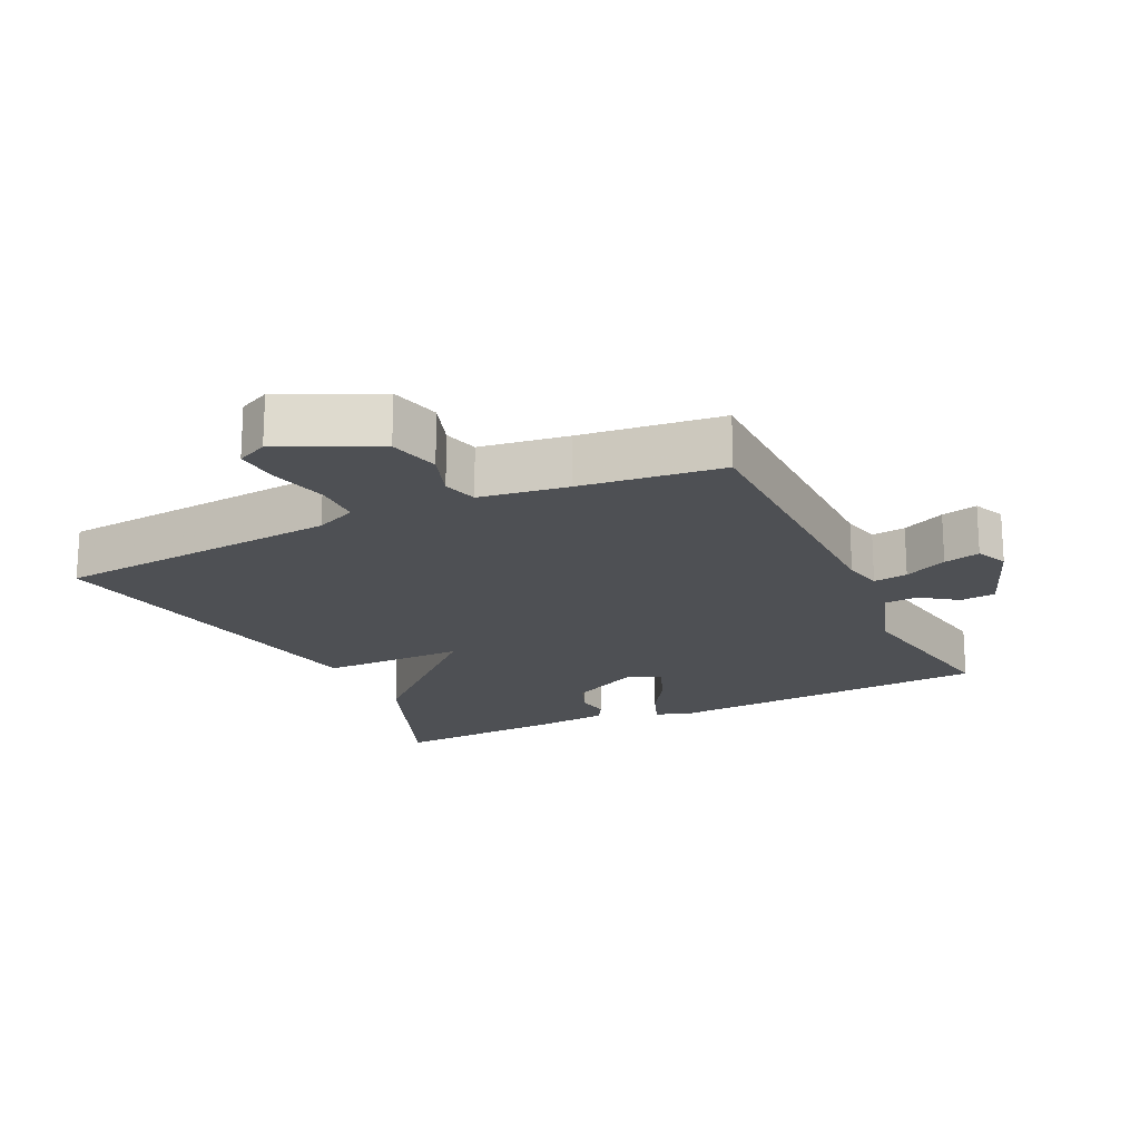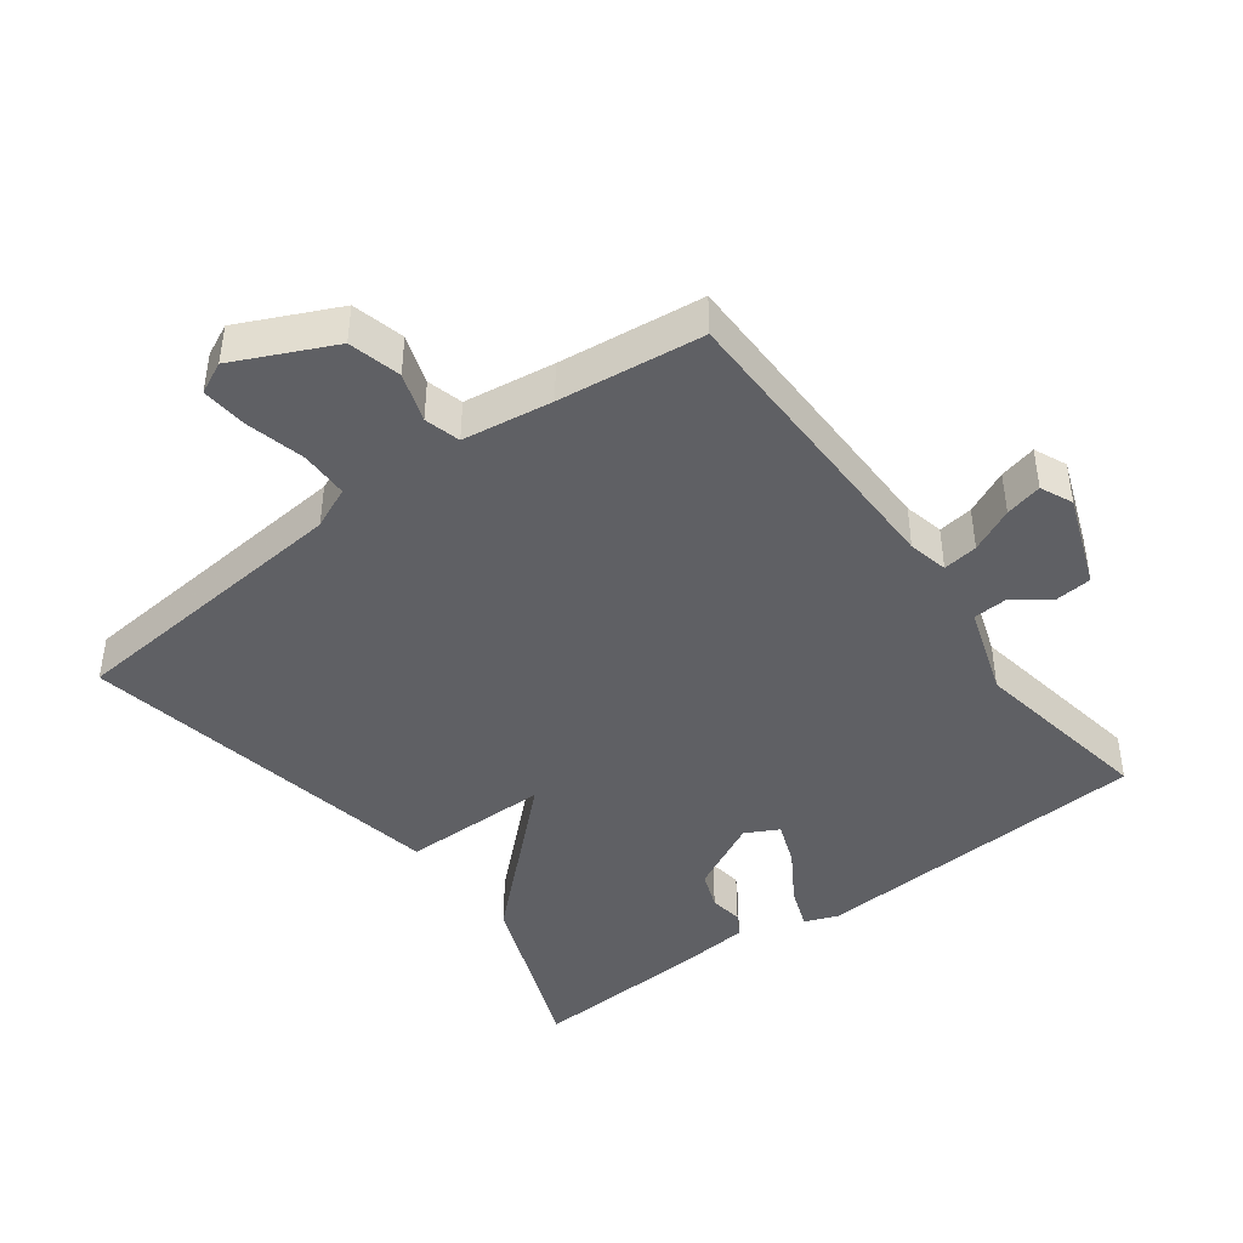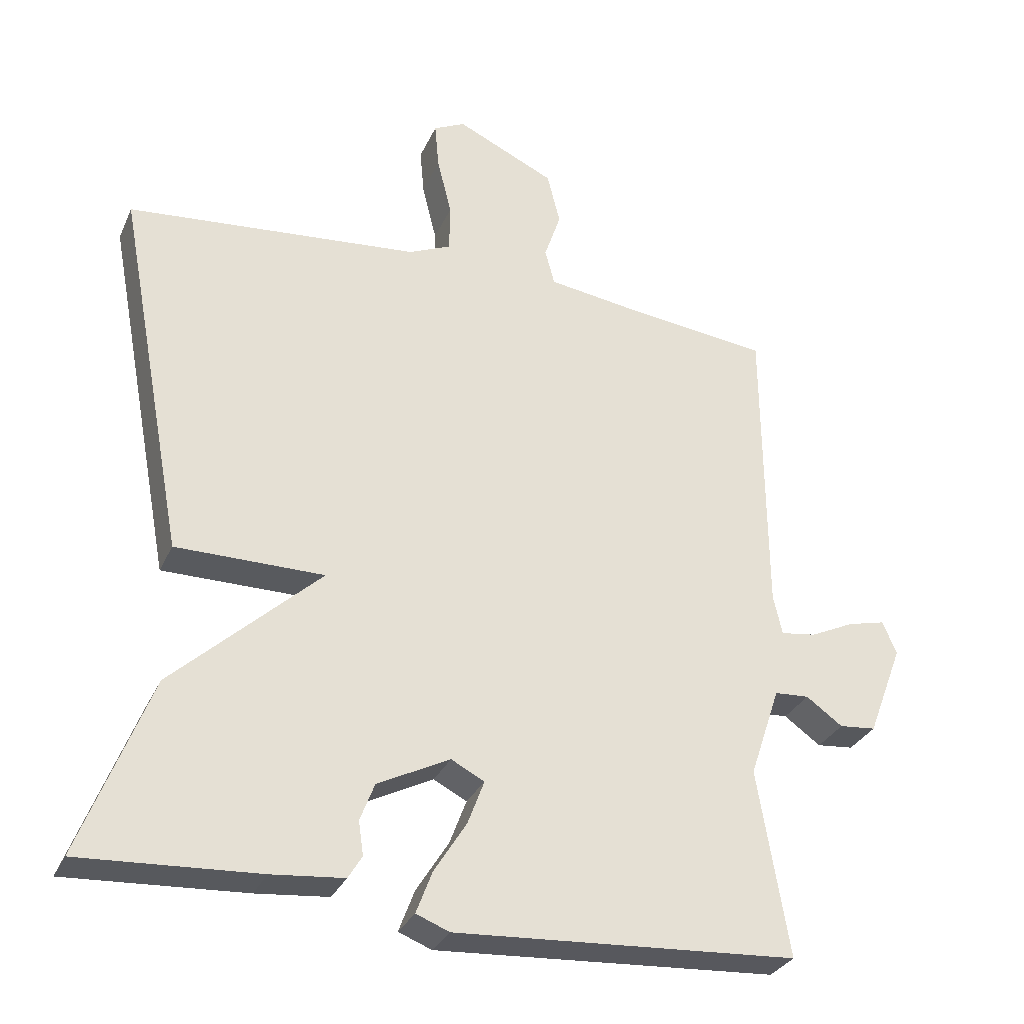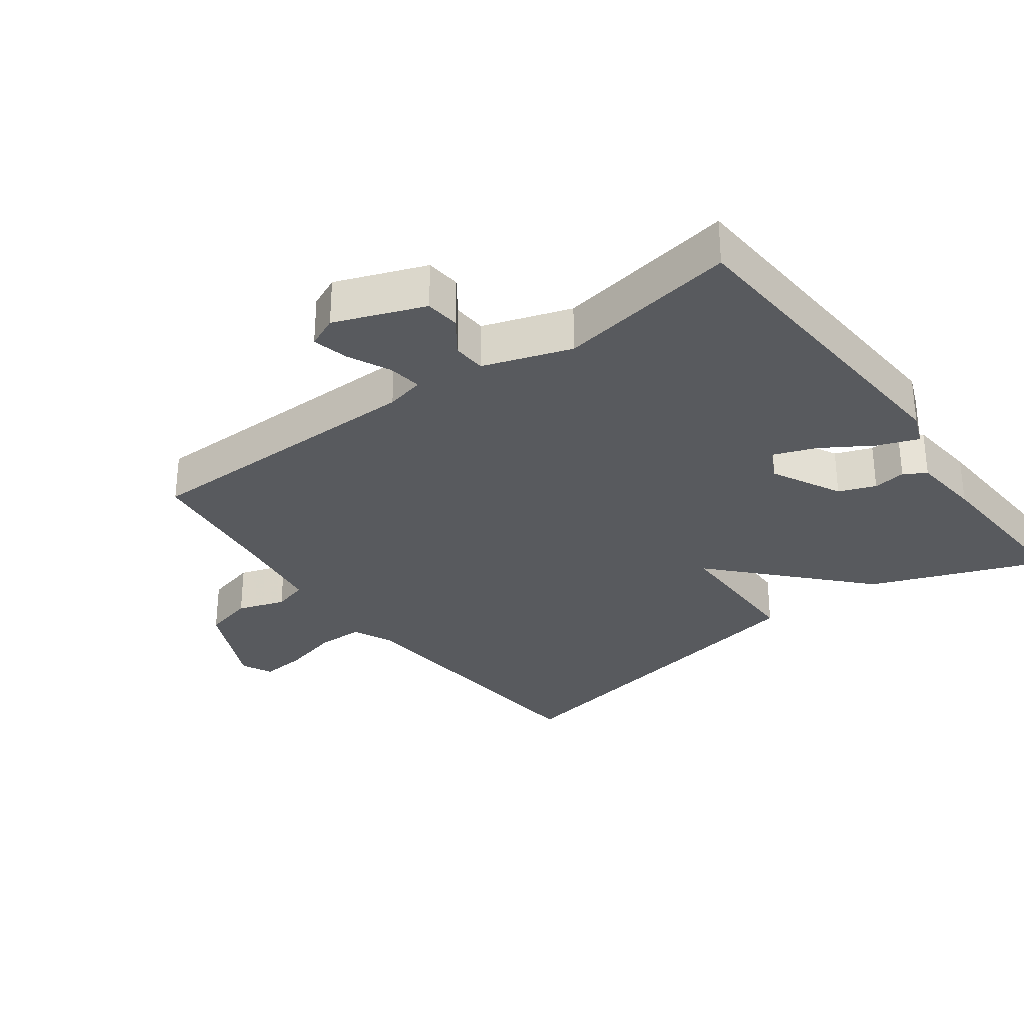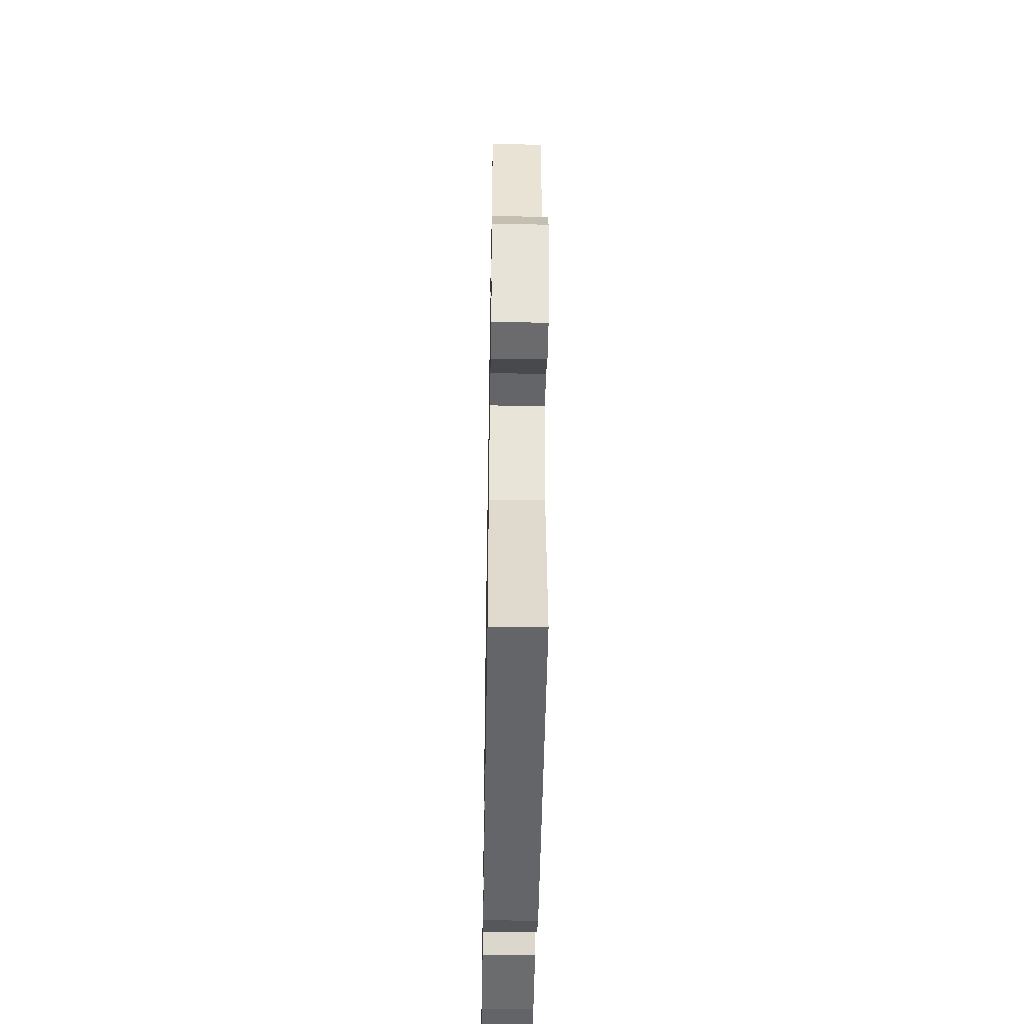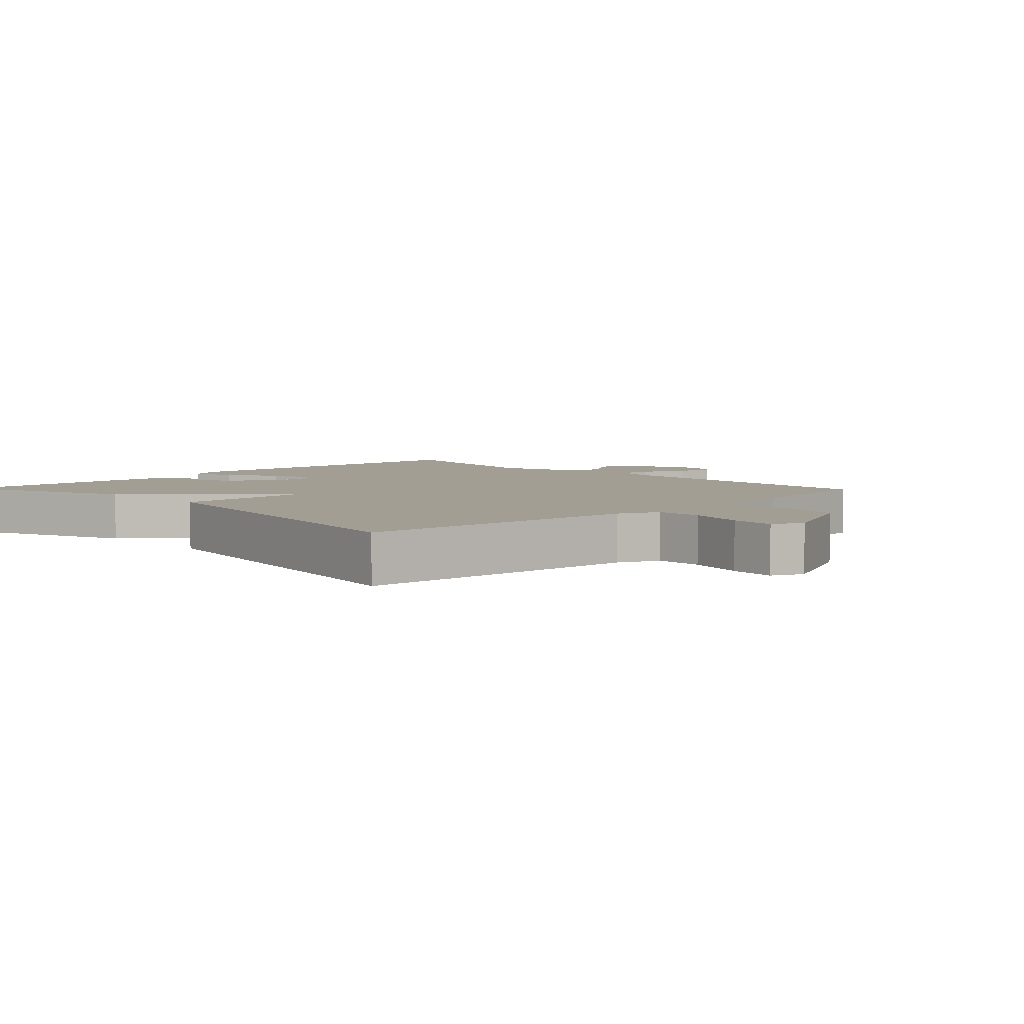
<metadata>
{"format":"obj","ext":"obj","renderer":"f3d","projection":"perspective","resolution":1024,"background":"white","views":[{"elev":-19.0,"azim":25.5,"up":"+Y"},{"elev":-43.6,"azim":36.7,"up":"+Y"},{"elev":-30.6,"azim":-21.1,"up":"+Z"},{"elev":-31.0,"azim":126.6,"up":"+Y"},{"elev":-48.1,"azim":89.0,"up":"+Z"},{"elev":5.2,"azim":-44.1,"up":"+Y"}]}
</metadata>
<code>
v 0.5 0.07 -0.5
v 0.004 0.07 -0.53
v -0.044 0.07 -0.511
v -0.021 0.07 -0.45
v 0.026 0.07 -0.375
v 0.05 0.07 -0.311
v 0.002 0.07 -0.286
v -0.103 0.07 -0.339
v -0.124 0.07 -0.394
v -0.117 0.07 -0.443
v -0.137 0.07 -0.476
v -0.242 0.07 -0.486
v -0.5 0.07 -0.5
v -0.399 0.07 -0.24
v -0.184 0.07 -0.041
v -0.399 0.07 -0.04
v -0.5 0.07 0.5
v -0.074 0.07 0.538
v -0.013 0.07 0.565
v -0.012 0.07 0.635
v -0.033 0.07 0.72
v -0.039 0.07 0.788
v 0.007 0.07 0.81
v 0.15 0.07 0.743
v 0.169 0.07 0.667
v 0.145 0.07 0.596
v 0.159 0.07 0.544
v 0.29 0.07 0.525
v 0.5 0.07 0.5
v 0.503 0.07 0.06
v 0.516 0.07 0.002
v 0.567 0.07 0.009
v 0.631 0.07 0.039
v 0.685 0.07 0.052
v 0.706 0.07 0.005
v 0.655 0.07 -0.129
v 0.602 0.07 -0.134
v 0.549 0.07 -0.096
v 0.499 0.07 -0.099
v 0.455 0.07 -0.23
v 0.5 0 -0.5
v 0.004 0 -0.53
v -0.044 0 -0.511
v -0.021 0 -0.45
v 0.026 0 -0.375
v 0.05 0 -0.311
v 0.002 0 -0.286
v -0.103 0 -0.339
v -0.124 0 -0.394
v -0.117 0 -0.443
v -0.137 0 -0.476
v -0.242 0 -0.486
v -0.5 0 -0.5
v -0.399 0 -0.24
v -0.184 0 -0.041
v -0.399 0 -0.04
v -0.5 0 0.5
v -0.074 0 0.538
v -0.013 0 0.565
v -0.012 0 0.635
v -0.033 0 0.72
v -0.039 0 0.788
v 0.007 0 0.81
v 0.15 0 0.743
v 0.169 0 0.667
v 0.145 0 0.596
v 0.159 0 0.544
v 0.29 0 0.525
v 0.5 0 0.5
v 0.503 0 0.06
v 0.516 0 0.002
v 0.567 0 0.009
v 0.631 0 0.039
v 0.685 0 0.052
v 0.706 0 0.005
v 0.655 0 -0.129
v 0.602 0 -0.134
v 0.549 0 -0.096
v 0.499 0 -0.099
v 0.455 0 -0.23
f 36 37 38
f 35 36 38
f 34 35 38
f 33 34 38
f 32 33 38
f 31 32 38 39
f 30 31 39 40
f 28 29 30 40
f 24 25 26
f 23 24 26
f 22 23 26
f 21 22 26
f 20 21 26
f 19 20 26 27
f 28 40 1
f 27 28 1
f 19 27 1
f 18 19 1
f 13 14 15
f 12 13 15
f 11 12 15
f 10 11 15
f 9 10 15
f 8 9 15
f 7 8 15
f 6 7 15
f 3 4 5
f 2 3 5
f 1 2 5
f 1 5 6
f 18 1 6 15
f 15 16 17 18
f 78 77 76
f 78 76 75
f 78 75 74
f 78 74 73
f 78 73 72
f 79 78 72 71
f 80 79 71 70
f 80 70 69 68
f 66 65 64
f 66 64 63
f 66 63 62
f 66 62 61
f 66 61 60
f 67 66 60 59
f 41 80 68
f 41 68 67
f 41 67 59
f 41 59 58
f 55 54 53
f 55 53 52
f 55 52 51
f 55 51 50
f 55 50 49
f 55 49 48
f 55 48 47
f 55 47 46
f 45 44 43
f 45 43 42
f 45 42 41
f 46 45 41
f 55 46 41 58
f 58 57 56 55
f 1 41 42 2
f 2 42 43 3
f 3 43 44 4
f 4 44 45 5
f 5 45 46 6
f 6 46 47 7
f 7 47 48 8
f 8 48 49 9
f 9 49 50 10
f 10 50 51 11
f 11 51 52 12
f 12 52 53 13
f 13 53 54 14
f 14 54 55 15
f 15 55 56 16
f 16 56 57 17
f 17 57 58 18
f 18 58 59 19
f 19 59 60 20
f 20 60 61 21
f 21 61 62 22
f 22 62 63 23
f 23 63 64 24
f 24 64 65 25
f 25 65 66 26
f 26 66 67 27
f 27 67 68 28
f 28 68 69 29
f 29 69 70 30
f 30 70 71 31
f 31 71 72 32
f 32 72 73 33
f 33 73 74 34
f 34 74 75 35
f 35 75 76 36
f 36 76 77 37
f 37 77 78 38
f 38 78 79 39
f 39 79 80 40
f 40 80 41 1

</code>
